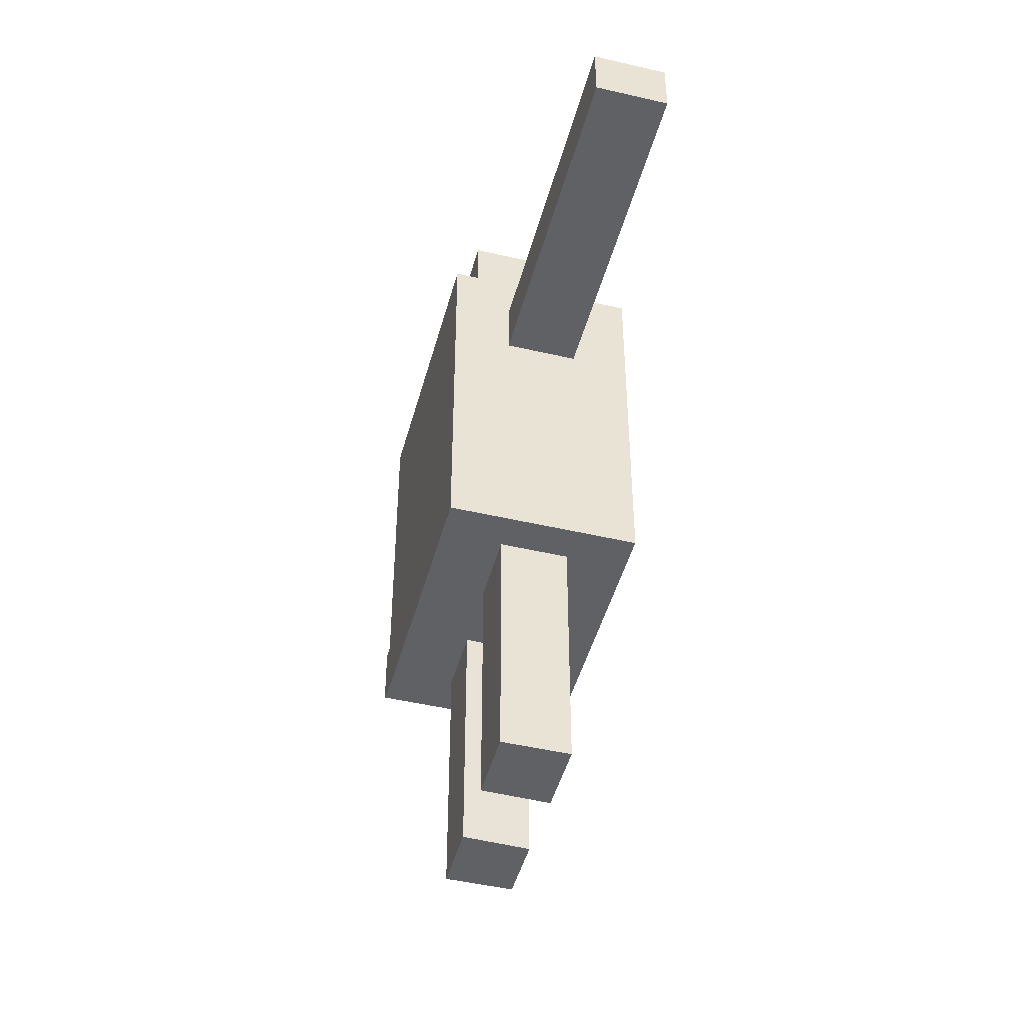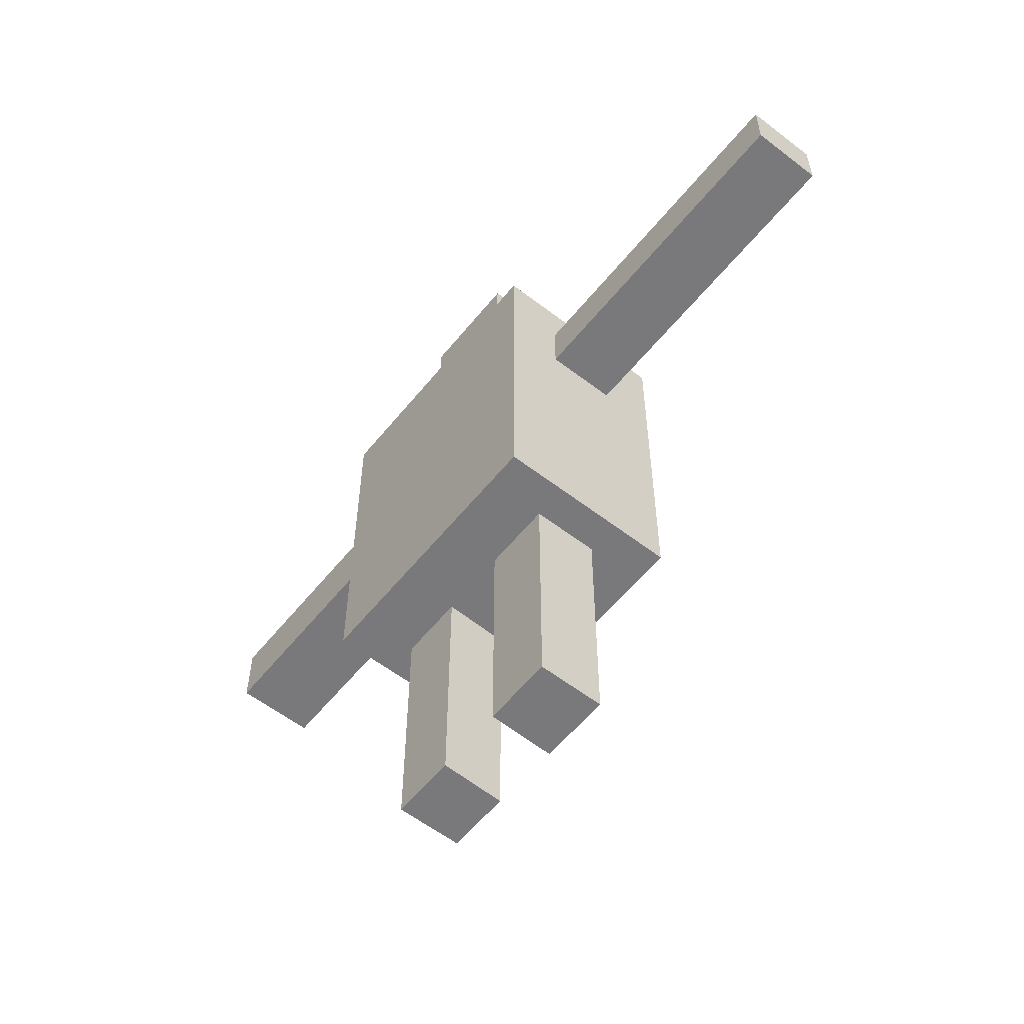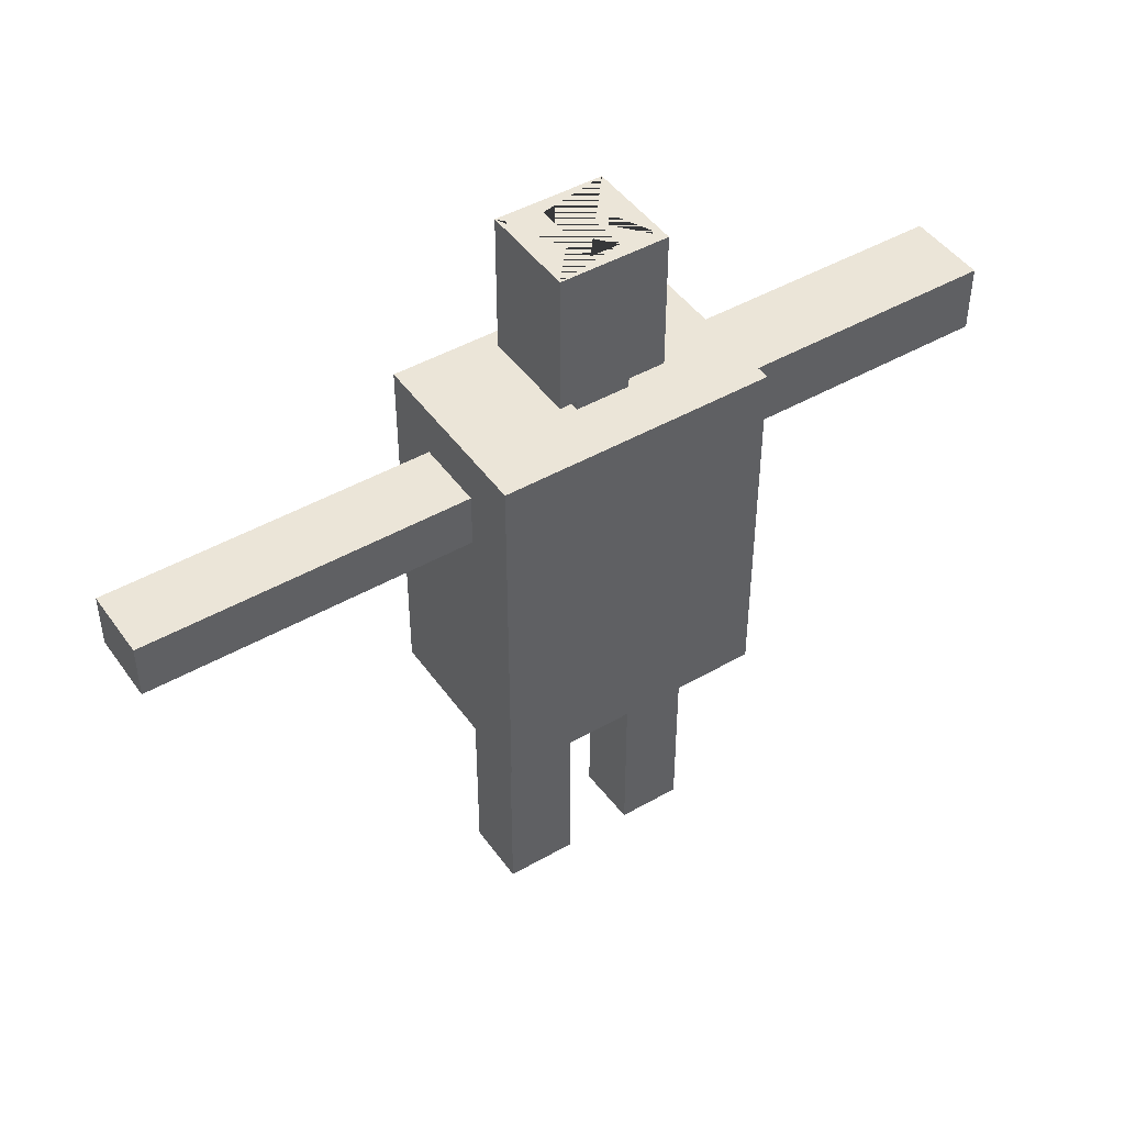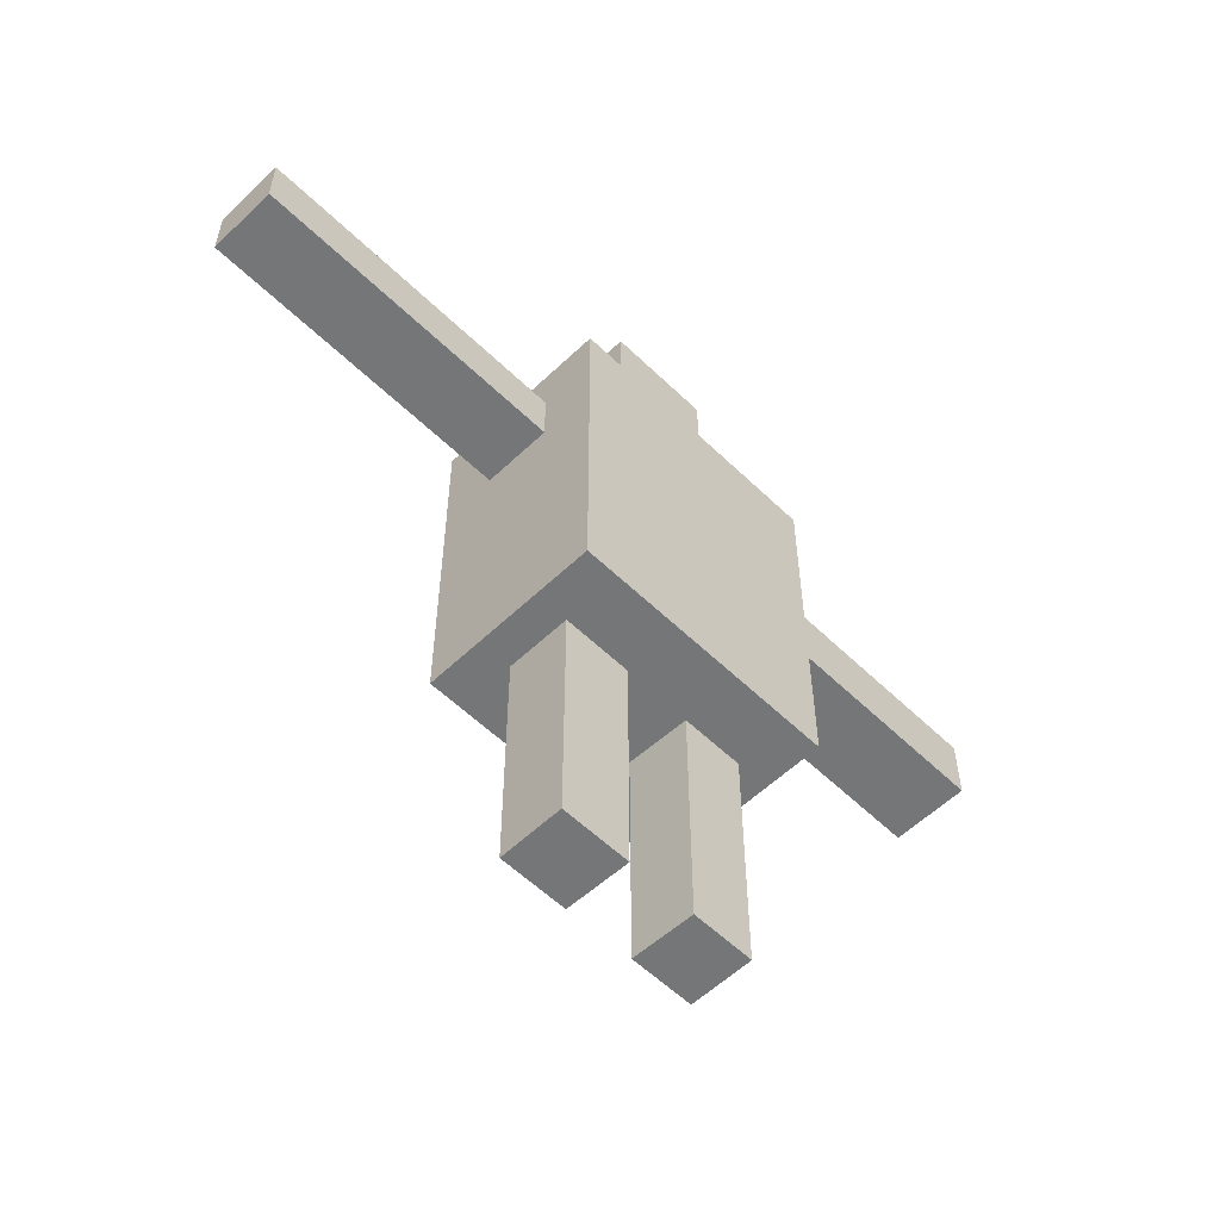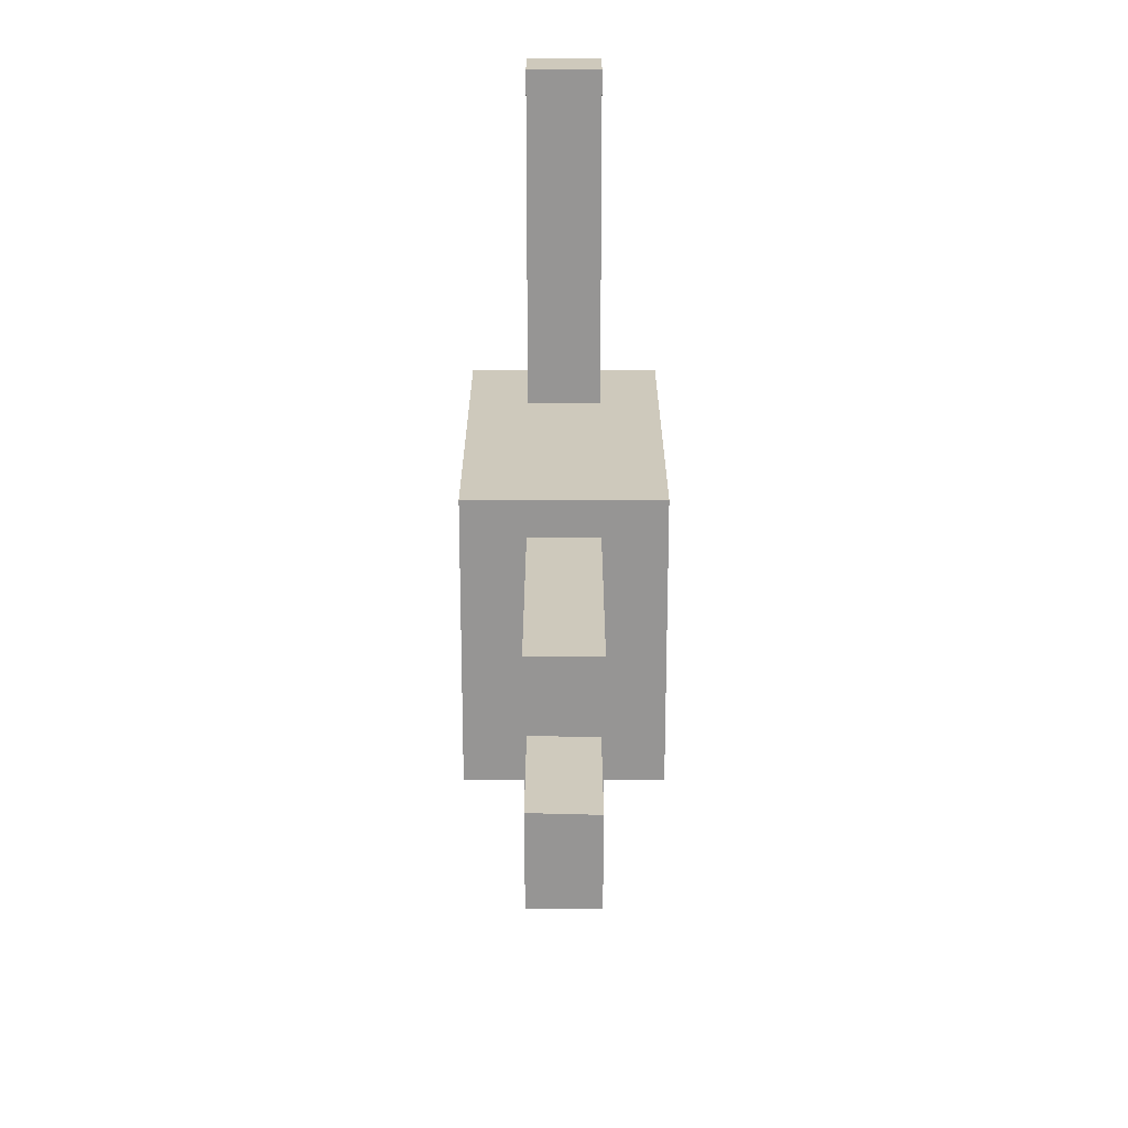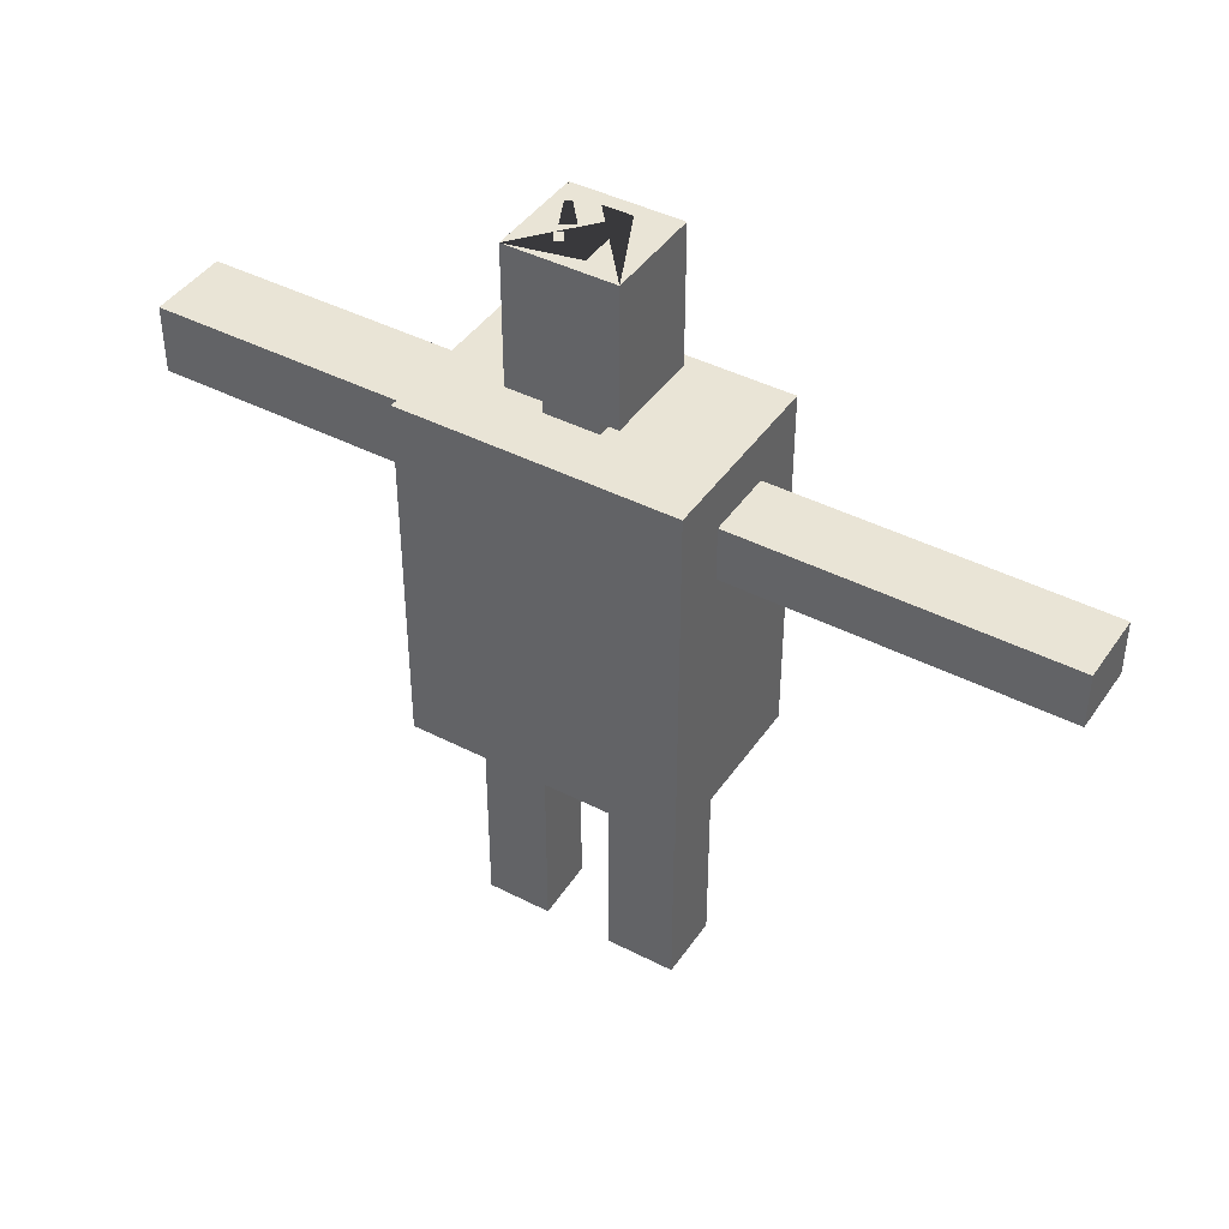
<metadata>
{"format":"obj","ext":"obj","renderer":"f3d","projection":"perspective","resolution":1024,"background":"white","views":[{"elev":-46.6,"azim":165.1,"up":"+Y"},{"elev":-57.9,"azim":141.4,"up":"+Y"},{"elev":45.8,"azim":-123.3,"up":"+Y"},{"elev":-56.7,"azim":-135.2,"up":"+Y"},{"elev":-67.5,"azim":-180.0,"up":"+Y"},{"elev":42.4,"azim":121.6,"up":"+Y"}]}
</metadata>
<code>
o Cube
v 0.1425 0.5409 -0.5557
v 0.1333 -0.7407 -0.4143
v 0.1665 0.571 0.5557
v 0.1301 -0.7407 0.4148
v -0.1425 0.5409 -0.5557
v -0.1333 -0.7407 -0.4143
v -0.1665 0.571 0.5557
v -0.1301 -0.7407 0.4148
v -0.1301 -0.7407 0.1558
v 0.1301 -0.7407 0.1487
v -0.1333 -0.7407 -0.127
v -0.1665 0.2908 0.5557
v 0.1665 0.2908 0.5557
v 0.1333 -0.7407 -0.1331
v 0.1425 0.3209 -0.5557
v -0.1425 0.3209 -0.5557
v 0.3726 -0.7407 0.006546
v -0.3726 -0.7407 0.01616
v 0.3654 -0.7407 -0.5449
v -0.3654 -0.7407 -0.5449
v 0.3654 -0.7407 -0.004194
v -0.3654 -0.7407 0.005231
v -0.1301 -1.756 0.1558
v -0.1301 -1.756 0.4148
v 0.1301 -1.756 0.4148
v 0.1301 -1.756 0.1487
v 0.1333 -1.756 -0.4143
v -0.1333 -1.756 -0.4143
v 0.1333 -1.756 -0.1331
v -0.1333 -1.756 -0.127
v -0.3726 -0.7407 0.5557
v -0.1437 0.7407 0.1114
v 0.1437 0.7407 0.1114
v 0.3726 -0.7407 0.5557
v 0.3726 -0.7407 -0.5557
v -0.3726 -0.7407 -0.5557
v 0.1437 0.7407 -0.1114
v -0.1437 0.7407 -0.1114
v 0.1425 0.3209 -1.87
v -0.1425 0.3209 -1.87
v 0.1425 0.5409 -1.87
v -0.1425 0.5409 -1.87
v -0.1665 0.2908 1.716
v -0.1665 0.571 1.716
v 0.1665 0.571 1.716
v 0.1665 0.2908 1.716
v 0.3726 0.7407 0.5557
v -0.3726 0.7407 0.5557
v 0.3726 0.7407 -0.5557
v -0.3726 0.7407 -0.5557
v -0.1437 1.405 0.06048
v 0.2024 1.405 -0.2199
v -0.2024 1.405 -0.2199
v 0.1437 1.405 0.06048
v 0.1437 0.8425 0.1114
v -0.1437 0.8425 0.1114
v 0.1437 0.8425 -0.1114
v -0.1437 0.8425 -0.1114
v 0.1437 0.8425 0.06048
v -0.2024 0.8425 -0.2199
v 0.2024 0.8425 -0.2199
v -0.1437 0.8425 0.06048
v 0.1437 0.8425 -0.06048
v -0.2024 0.8425 0.2199
v 0.2024 0.8425 0.2199
v -0.1437 0.8425 -0.06048
v 0.1437 1.405 -0.06048
v -0.2024 1.405 0.2199
v 0.2024 1.405 0.2199
v -0.1437 1.405 -0.06048
f 37 38 58 57
f 12 13 46 43
f 31 48 50 36 18
f 2 14 29 27
f 35 49 47 34 17
f 16 5 42 40
f 14 11 30 29
f 9 8 31 18
f 8 4 34 31
f 4 10 17 34
f 10 9 18 17
f 19 20 36 35
f 21 19 35 17
f 20 22 18 36
f 22 21 17 18
f 2 6 20 19
f 14 2 19 21
f 6 11 22 20
f 11 14 21 22
f 28 27 29 30
f 23 26 25 24
f 10 4 25 26
f 8 9 23 24
f 11 6 28 30
f 6 2 27 28
f 9 10 26 23
f 4 8 24 25
f 12 7 48 31
f 3 13 34 47
f 7 3 47 48
f 13 12 31 34
f 16 15 35 36
f 15 1 49 35
f 5 16 36 50
f 1 5 50 49
f 40 42 41 39
f 15 16 40 39
f 5 1 41 42
f 1 15 39 41
f 46 45 44 43
f 13 3 45 46
f 3 7 44 45
f 7 12 43 44
f 33 32 48 47
f 37 33 47 49
f 32 38 50 48
f 38 37 49 50
f 63 59 55 57
f 33 37 57 55
f 38 32 56 58
f 32 33 55 56
f 64 65 61 60
f 62 66 58 56
f 66 63 57 58
f 53 52 51 54
f 66 62 51 70
f 63 66 70 67
f 59 63 67 54
f 65 64 68 69
f 59 62 56 55
f 68 53 54 67
f 52 69 70 51
f 69 68 67 70
f 61 65 69 52
f 64 60 53 68
f 62 59 54 51
f 60 61 52 53

</code>
